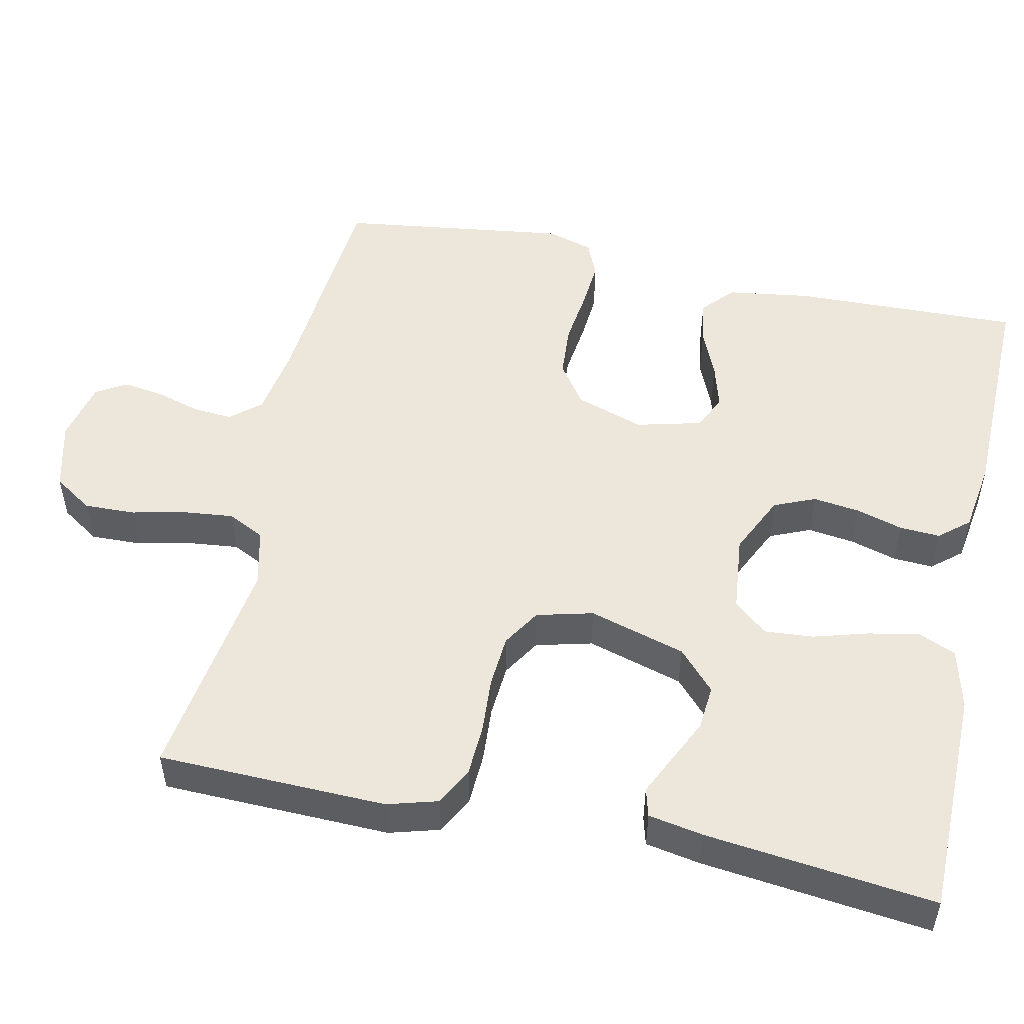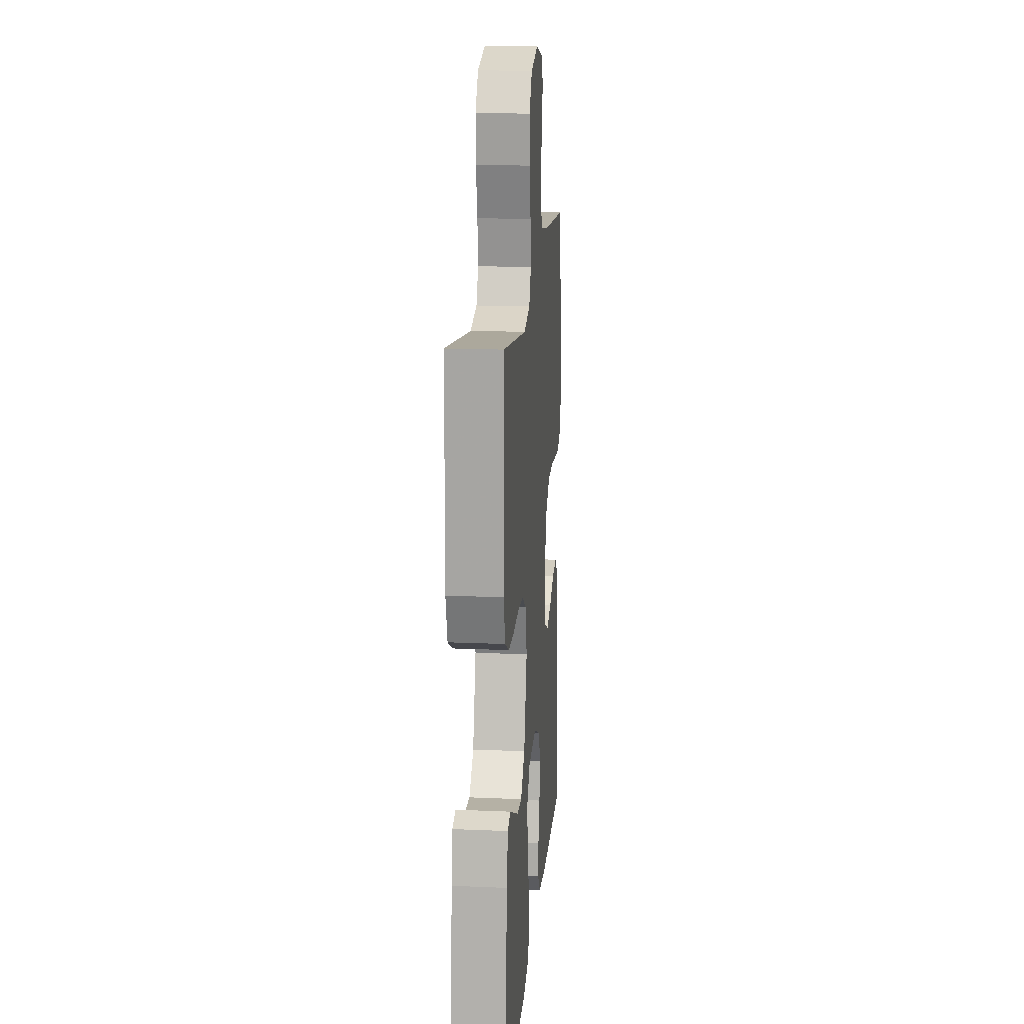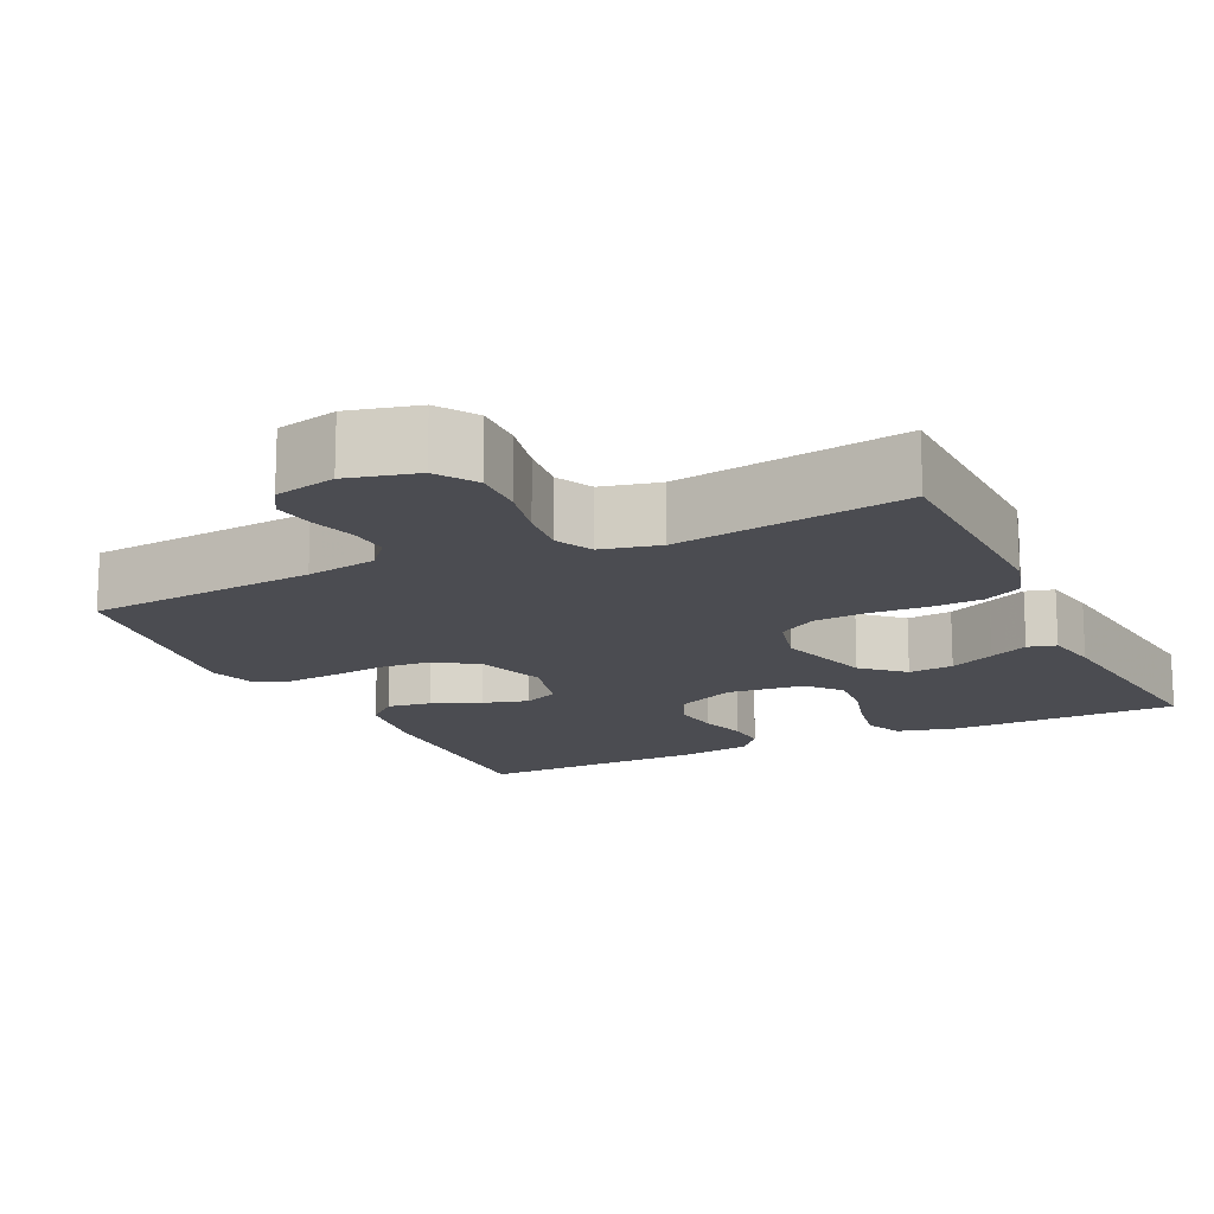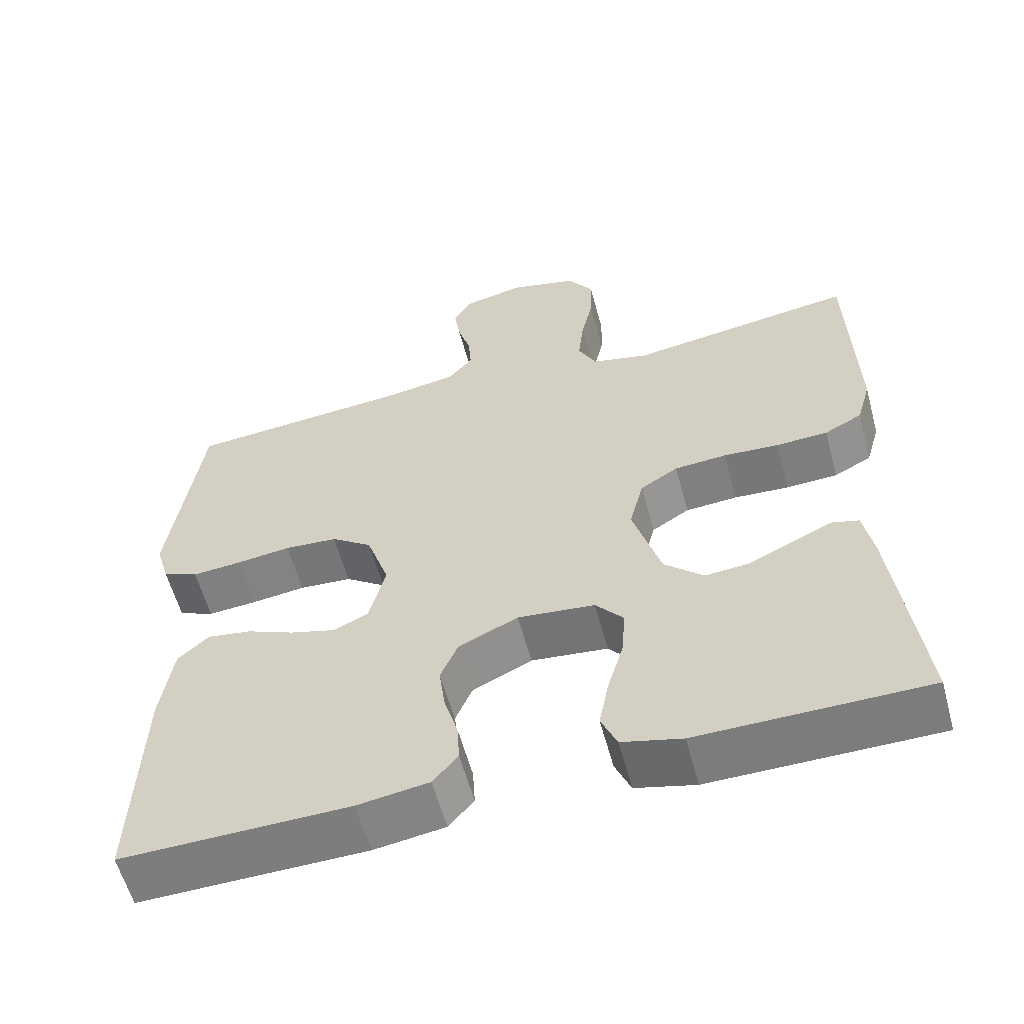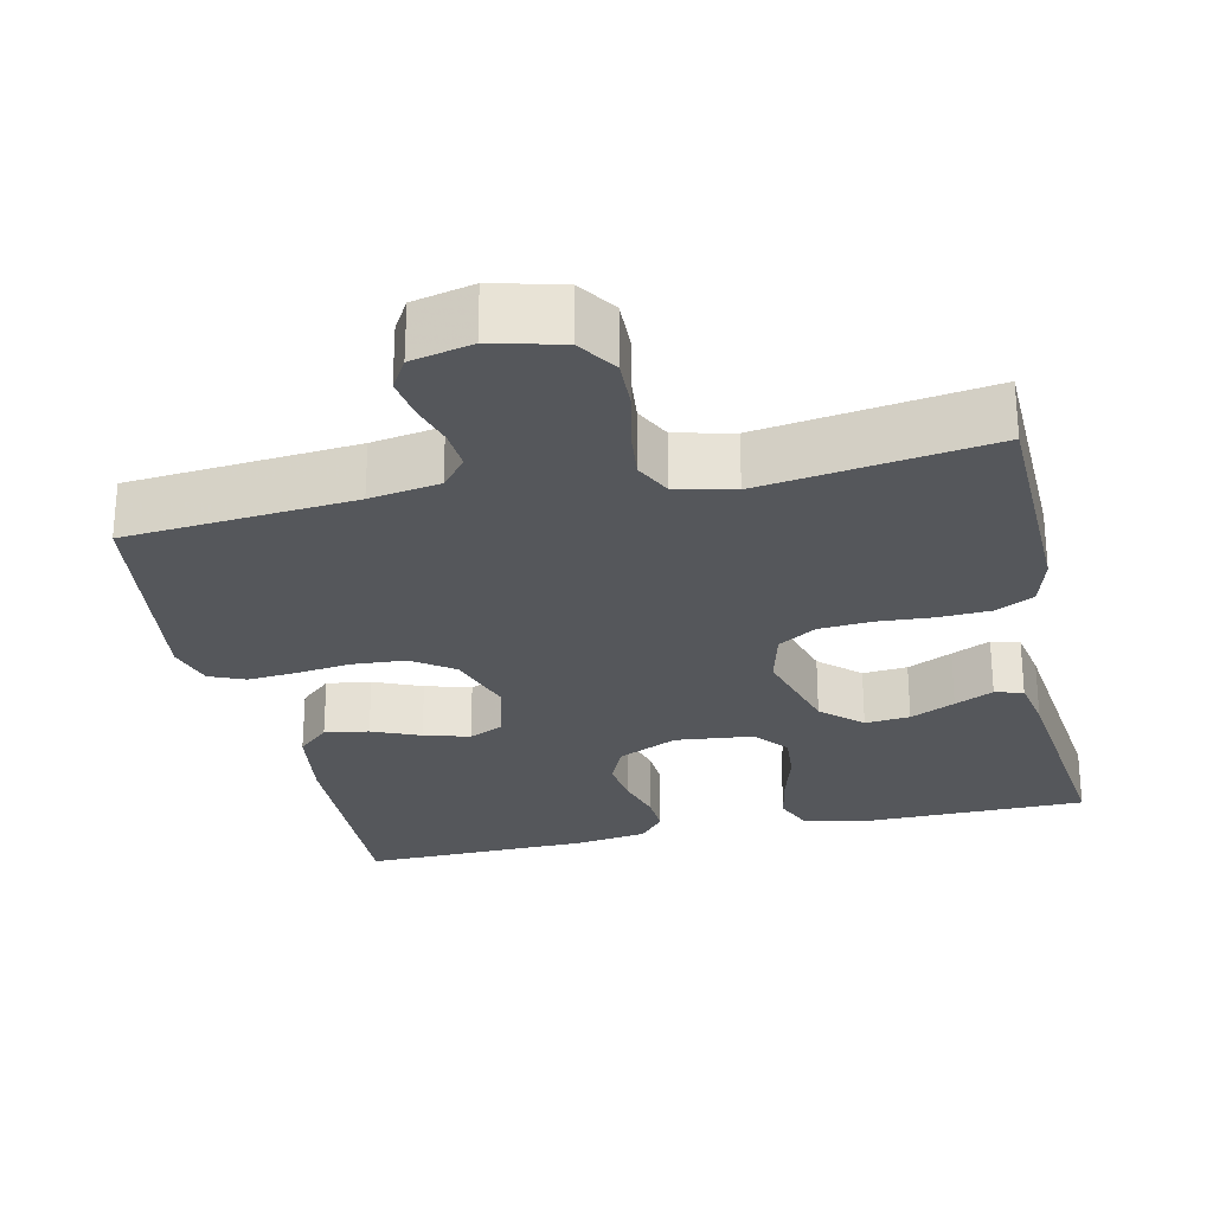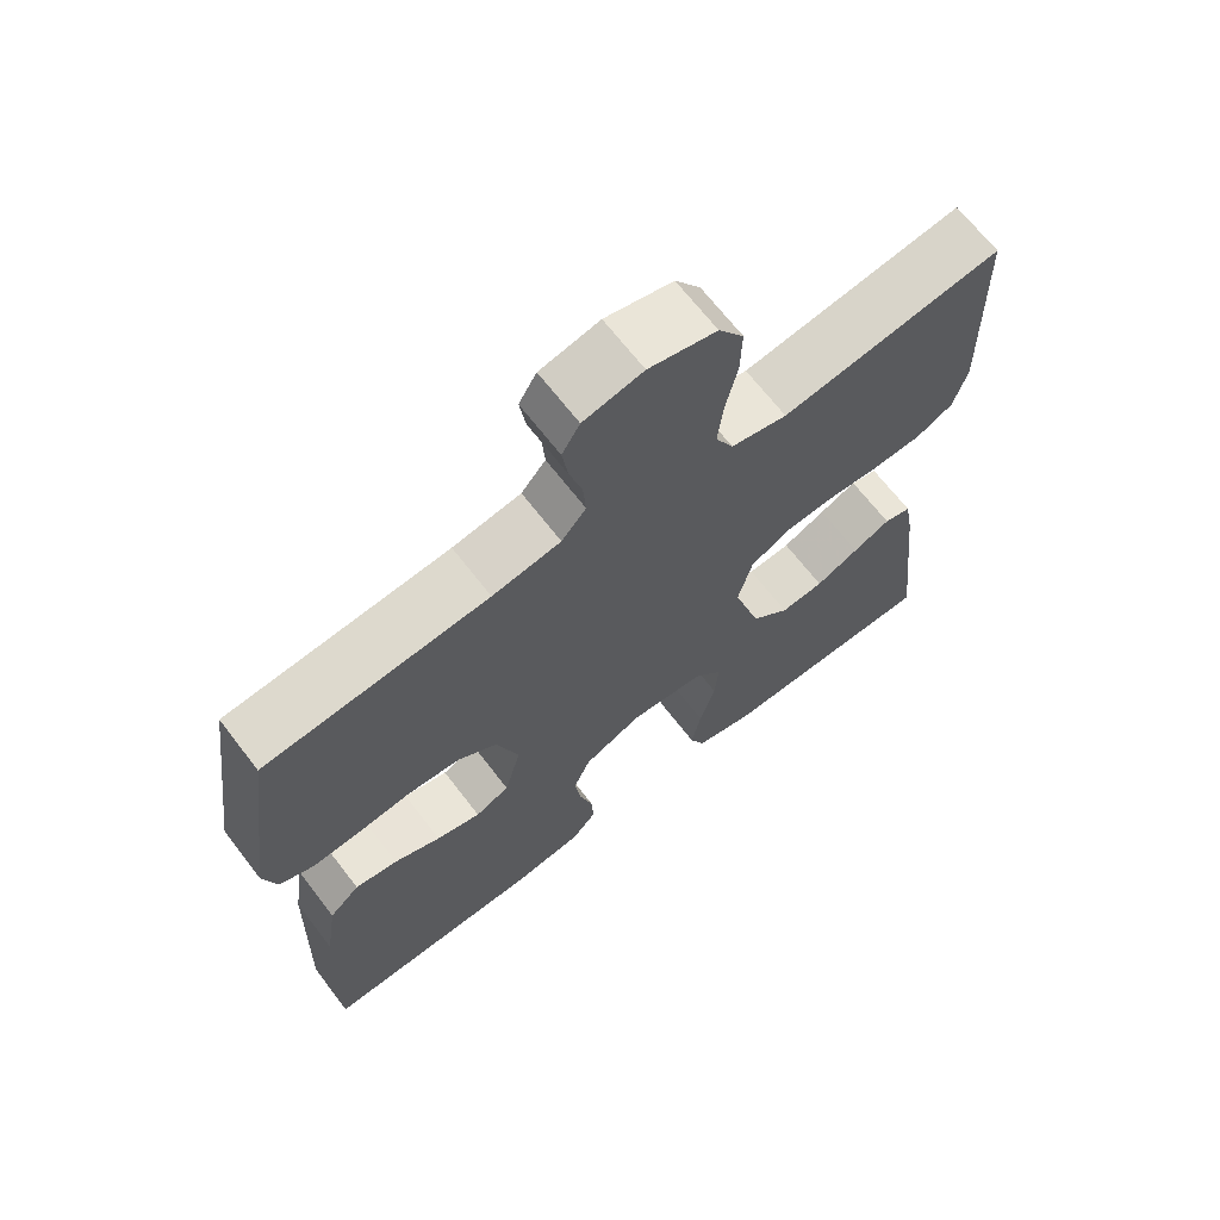
<metadata>
{"format":"obj","ext":"obj","renderer":"f3d","projection":"perspective","resolution":1024,"background":"white","views":[{"elev":51.3,"azim":102.2,"up":"+Y"},{"elev":16.6,"azim":94.9,"up":"+Z"},{"elev":-15.5,"azim":25.6,"up":"+Y"},{"elev":-58.7,"azim":15.1,"up":"+Z"},{"elev":-26.8,"azim":12.6,"up":"+Y"},{"elev":67.6,"azim":-37.6,"up":"+Z"}]}
</metadata>
<code>
v 0.5 0.07 -0.5
v 0.2 0.07 -0.502
v 0.121 0.07 -0.482
v 0.1 0.07 -0.433
v 0.113 0.07 -0.366
v 0.134 0.07 -0.294
v 0.139 0.07 -0.23
v 0.102 0.07 -0.186
v 0 0.07 -0.175
v -0.079 0.07 -0.212
v -0.102 0.07 -0.266
v -0.094 0.07 -0.327
v -0.076 0.07 -0.389
v -0.073 0.07 -0.442
v -0.106 0.07 -0.481
v -0.2 0.07 -0.495
v -0.5 0.07 -0.5
v -0.491 0.07 -0.2
v -0.475 0.07 -0.091
v -0.434 0.07 -0.054
v -0.376 0.07 -0.063
v -0.313 0.07 -0.09
v -0.253 0.07 -0.107
v -0.207 0.07 -0.086
v -0.185 0.07 0
v -0.215 0.07 0.09
v -0.269 0.07 0.128
v -0.339 0.07 0.133
v -0.411 0.07 0.124
v -0.476 0.07 0.119
v -0.523 0.07 0.139
v -0.541 0.07 0.2
v -0.5 0.07 0.5
v -0.2 0.07 0.525
v -0.108 0.07 0.54
v -0.075 0.07 0.579
v -0.079 0.07 0.631
v -0.096 0.07 0.689
v -0.104 0.07 0.743
v -0.08 0.07 0.783
v 0 0.07 0.801
v 0.091 0.07 0.778
v 0.125 0.07 0.727
v 0.123 0.07 0.66
v 0.107 0.07 0.588
v 0.1 0.07 0.523
v 0.124 0.07 0.475
v 0.2 0.07 0.457
v 0.5 0.07 0.5
v 0.507 0.07 0.2
v 0.488 0.07 0.134
v 0.438 0.07 0.108
v 0.37 0.07 0.105
v 0.296 0.07 0.11
v 0.227 0.07 0.105
v 0.177 0.07 0.074
v 0.158 0.07 0
v 0.195 0.07 -0.127
v 0.247 0.07 -0.175
v 0.306 0.07 -0.17
v 0.365 0.07 -0.142
v 0.416 0.07 -0.118
v 0.453 0.07 -0.128
v 0.466 0.07 -0.2
v 0.5 0 -0.5
v 0.2 0 -0.502
v 0.121 0 -0.482
v 0.1 0 -0.433
v 0.113 0 -0.366
v 0.134 0 -0.294
v 0.139 0 -0.23
v 0.102 0 -0.186
v 0 0 -0.175
v -0.079 0 -0.212
v -0.102 0 -0.266
v -0.094 0 -0.327
v -0.076 0 -0.389
v -0.073 0 -0.442
v -0.106 0 -0.481
v -0.2 0 -0.495
v -0.5 0 -0.5
v -0.491 0 -0.2
v -0.475 0 -0.091
v -0.434 0 -0.054
v -0.376 0 -0.063
v -0.313 0 -0.09
v -0.253 0 -0.107
v -0.207 0 -0.086
v -0.185 0 0
v -0.215 0 0.09
v -0.269 0 0.128
v -0.339 0 0.133
v -0.411 0 0.124
v -0.476 0 0.119
v -0.523 0 0.139
v -0.541 0 0.2
v -0.5 0 0.5
v -0.2 0 0.525
v -0.108 0 0.54
v -0.075 0 0.579
v -0.079 0 0.631
v -0.096 0 0.689
v -0.104 0 0.743
v -0.08 0 0.783
v 0 0 0.801
v 0.091 0 0.778
v 0.125 0 0.727
v 0.123 0 0.66
v 0.107 0 0.588
v 0.1 0 0.523
v 0.124 0 0.475
v 0.2 0 0.457
v 0.5 0 0.5
v 0.507 0 0.2
v 0.488 0 0.134
v 0.438 0 0.108
v 0.37 0 0.105
v 0.296 0 0.11
v 0.227 0 0.105
v 0.177 0 0.074
v 0.158 0 0
v 0.195 0 -0.127
v 0.247 0 -0.175
v 0.306 0 -0.17
v 0.365 0 -0.142
v 0.416 0 -0.118
v 0.453 0 -0.128
v 0.466 0 -0.2
f 4 5 6
f 3 4 6
f 2 3 6
f 1 2 6
f 64 1 6
f 63 64 6
f 62 63 6
f 61 62 6
f 60 61 6
f 59 60 6 7
f 58 59 7 8
f 57 58 8 9
f 56 57 9 10
f 52 53 54
f 51 52 54
f 50 51 54
f 49 50 54
f 48 49 54
f 47 48 54 55
f 46 47 55 56
f 43 44 45
f 42 43 45
f 41 42 45
f 40 41 45
f 39 40 45
f 38 39 45
f 37 38 45
f 36 37 45 46
f 46 56 10
f 36 46 10
f 35 36 10
f 32 33 34
f 31 32 34
f 30 31 34
f 29 30 34
f 28 29 34
f 27 28 34 35
f 20 21 22
f 19 20 22
f 18 19 22
f 17 18 22
f 16 17 22
f 15 16 22
f 14 15 22
f 13 14 22
f 12 13 22
f 11 12 22 23
f 10 11 23 24
f 26 27 35
f 25 26 35 10
f 10 24 25
f 70 69 68
f 70 68 67
f 70 67 66
f 70 66 65
f 70 65 128
f 70 128 127
f 70 127 126
f 70 126 125
f 70 125 124
f 71 70 124 123
f 72 71 123 122
f 73 72 122 121
f 74 73 121 120
f 118 117 116
f 118 116 115
f 118 115 114
f 118 114 113
f 118 113 112
f 119 118 112 111
f 120 119 111 110
f 109 108 107
f 109 107 106
f 109 106 105
f 109 105 104
f 109 104 103
f 109 103 102
f 109 102 101
f 110 109 101 100
f 74 120 110
f 74 110 100
f 74 100 99
f 98 97 96
f 98 96 95
f 98 95 94
f 98 94 93
f 98 93 92
f 99 98 92 91
f 86 85 84
f 86 84 83
f 86 83 82
f 86 82 81
f 86 81 80
f 86 80 79
f 86 79 78
f 86 78 77
f 86 77 76
f 87 86 76 75
f 88 87 75 74
f 99 91 90
f 74 99 90 89
f 89 88 74
f 1 65 66 2
f 2 66 67 3
f 3 67 68 4
f 4 68 69 5
f 5 69 70 6
f 6 70 71 7
f 7 71 72 8
f 8 72 73 9
f 9 73 74 10
f 10 74 75 11
f 11 75 76 12
f 12 76 77 13
f 13 77 78 14
f 14 78 79 15
f 15 79 80 16
f 16 80 81 17
f 17 81 82 18
f 18 82 83 19
f 19 83 84 20
f 20 84 85 21
f 21 85 86 22
f 22 86 87 23
f 23 87 88 24
f 24 88 89 25
f 25 89 90 26
f 26 90 91 27
f 27 91 92 28
f 28 92 93 29
f 29 93 94 30
f 30 94 95 31
f 31 95 96 32
f 32 96 97 33
f 33 97 98 34
f 34 98 99 35
f 35 99 100 36
f 36 100 101 37
f 37 101 102 38
f 38 102 103 39
f 39 103 104 40
f 40 104 105 41
f 41 105 106 42
f 42 106 107 43
f 43 107 108 44
f 44 108 109 45
f 45 109 110 46
f 46 110 111 47
f 47 111 112 48
f 48 112 113 49
f 49 113 114 50
f 50 114 115 51
f 51 115 116 52
f 52 116 117 53
f 53 117 118 54
f 54 118 119 55
f 55 119 120 56
f 56 120 121 57
f 57 121 122 58
f 58 122 123 59
f 59 123 124 60
f 60 124 125 61
f 61 125 126 62
f 62 126 127 63
f 63 127 128 64
f 64 128 65 1

</code>
